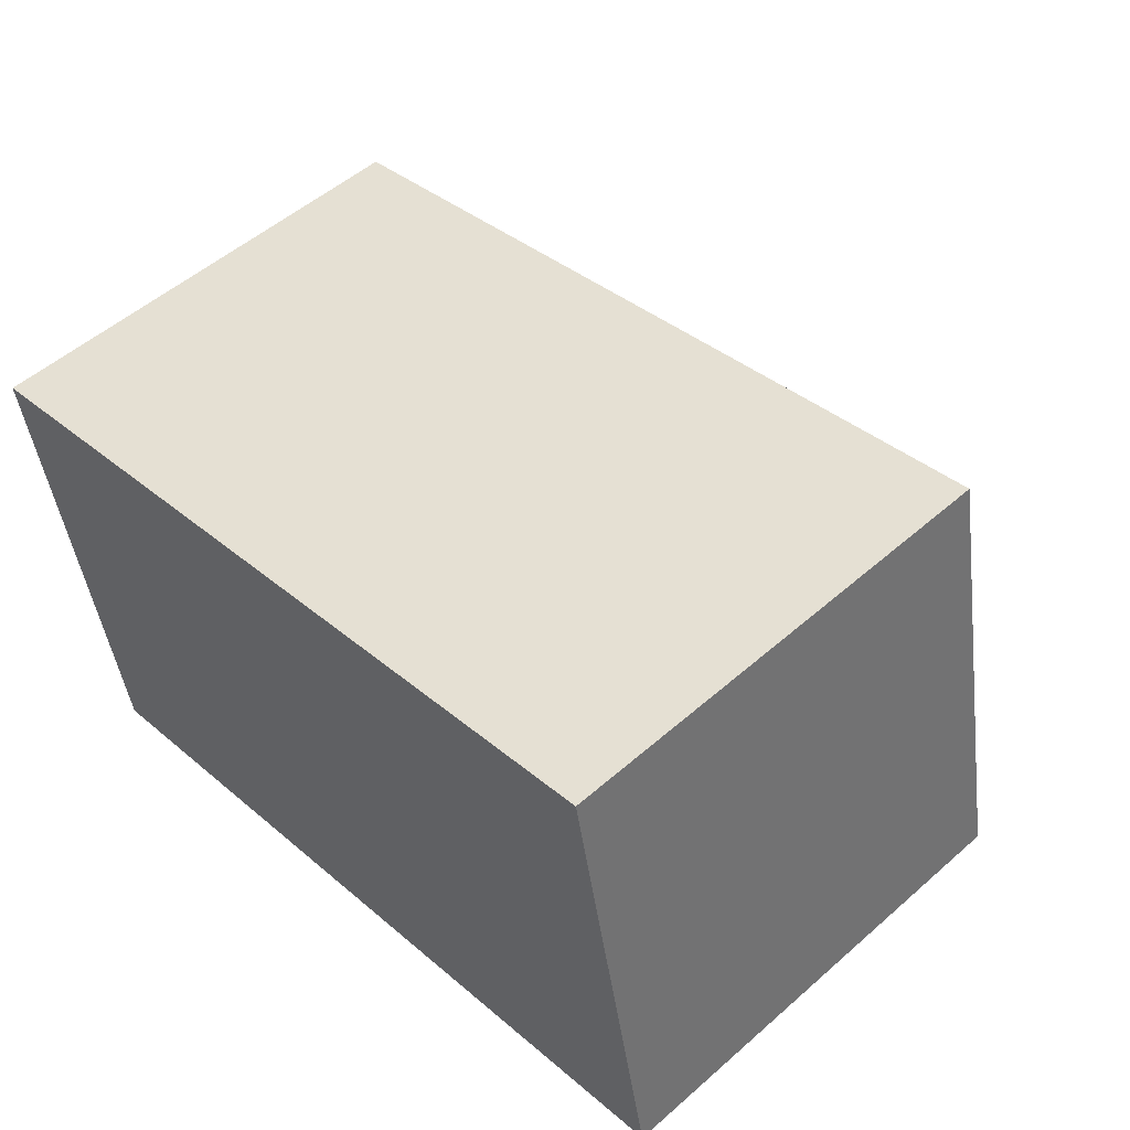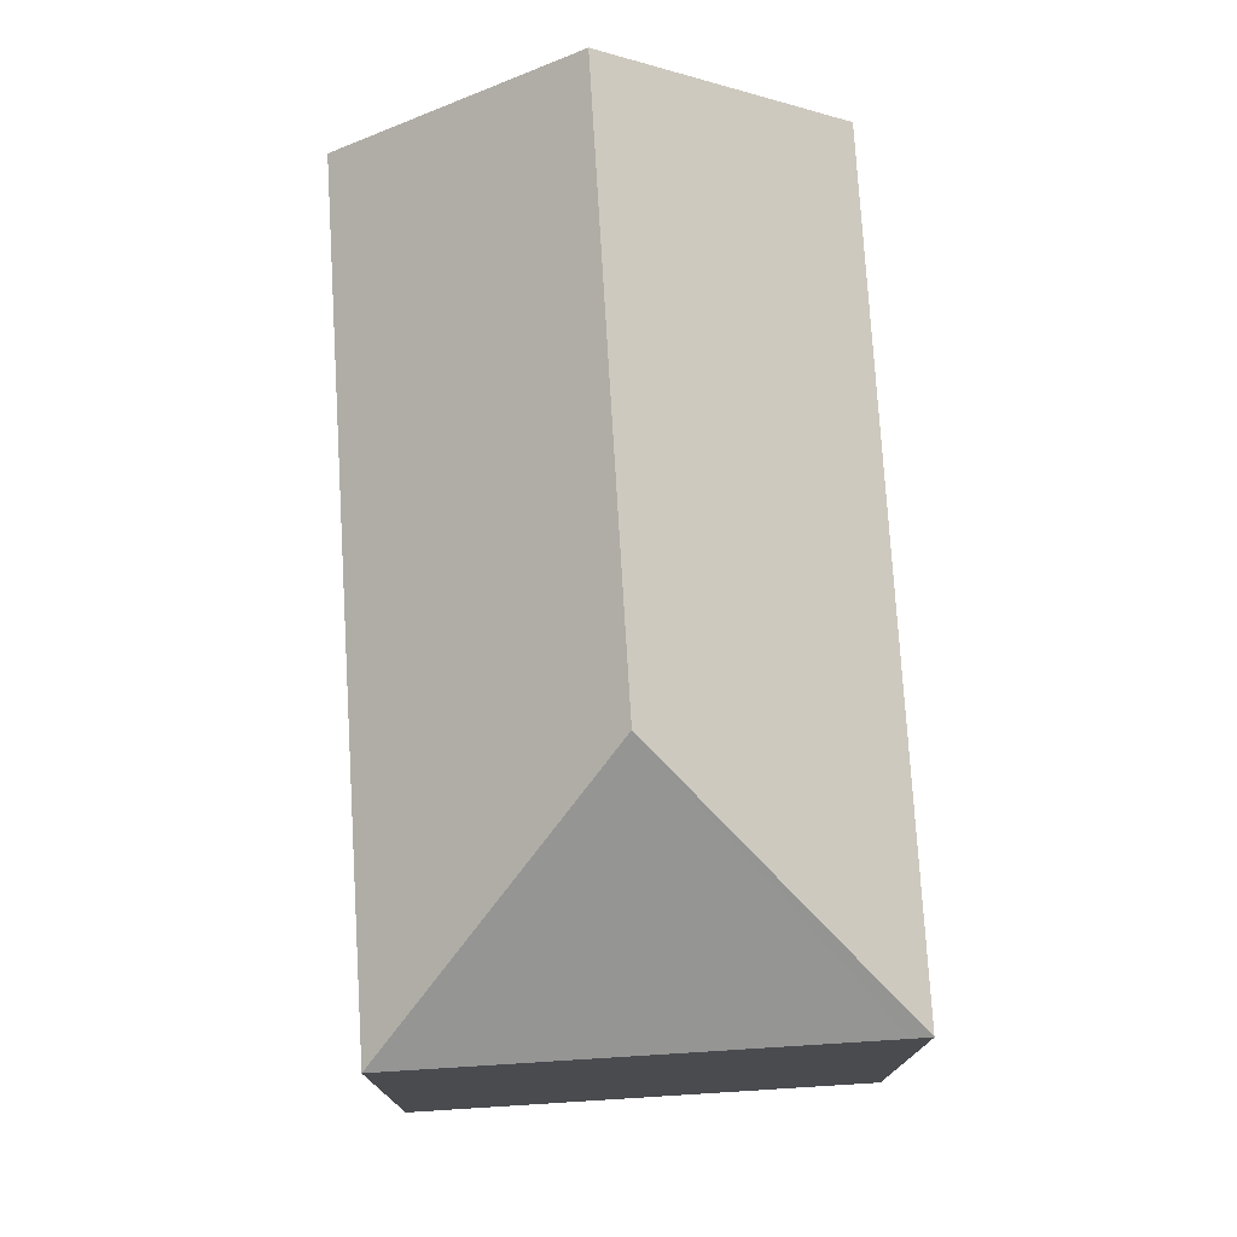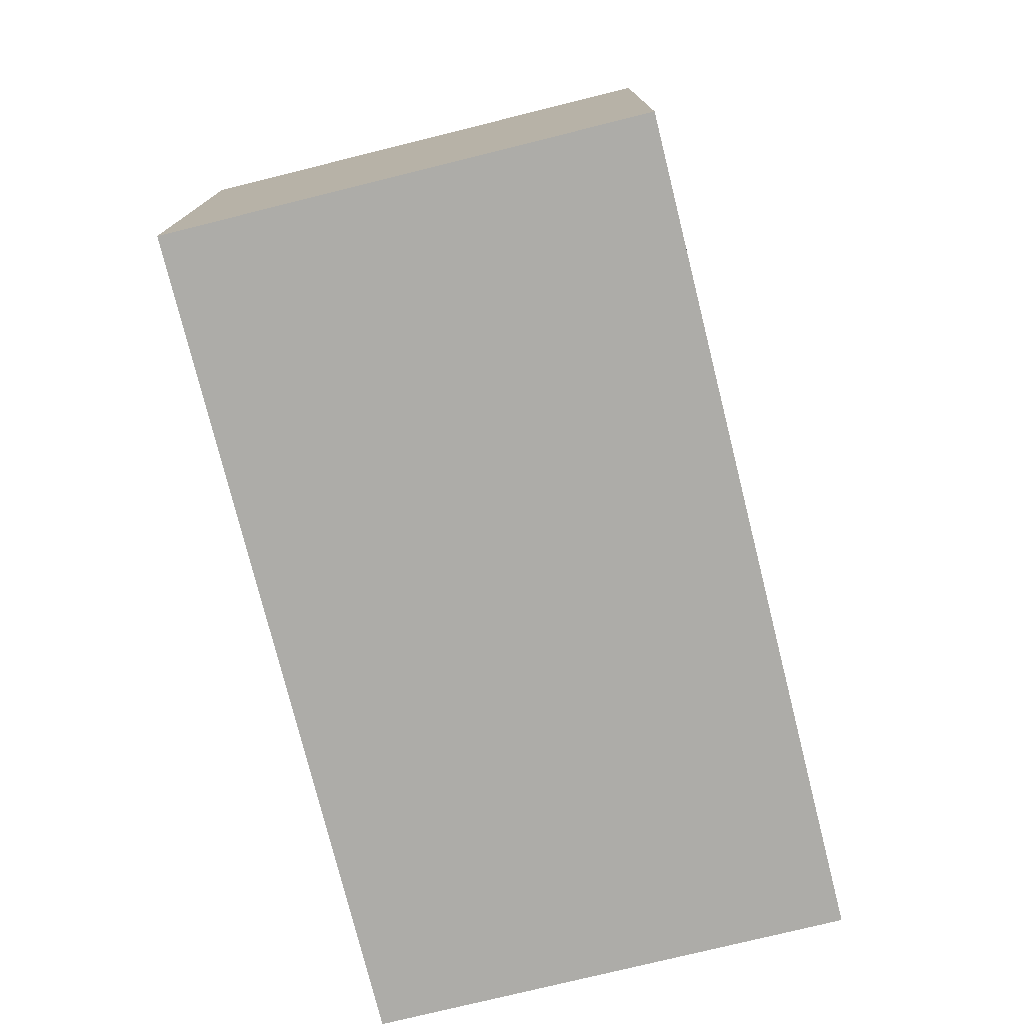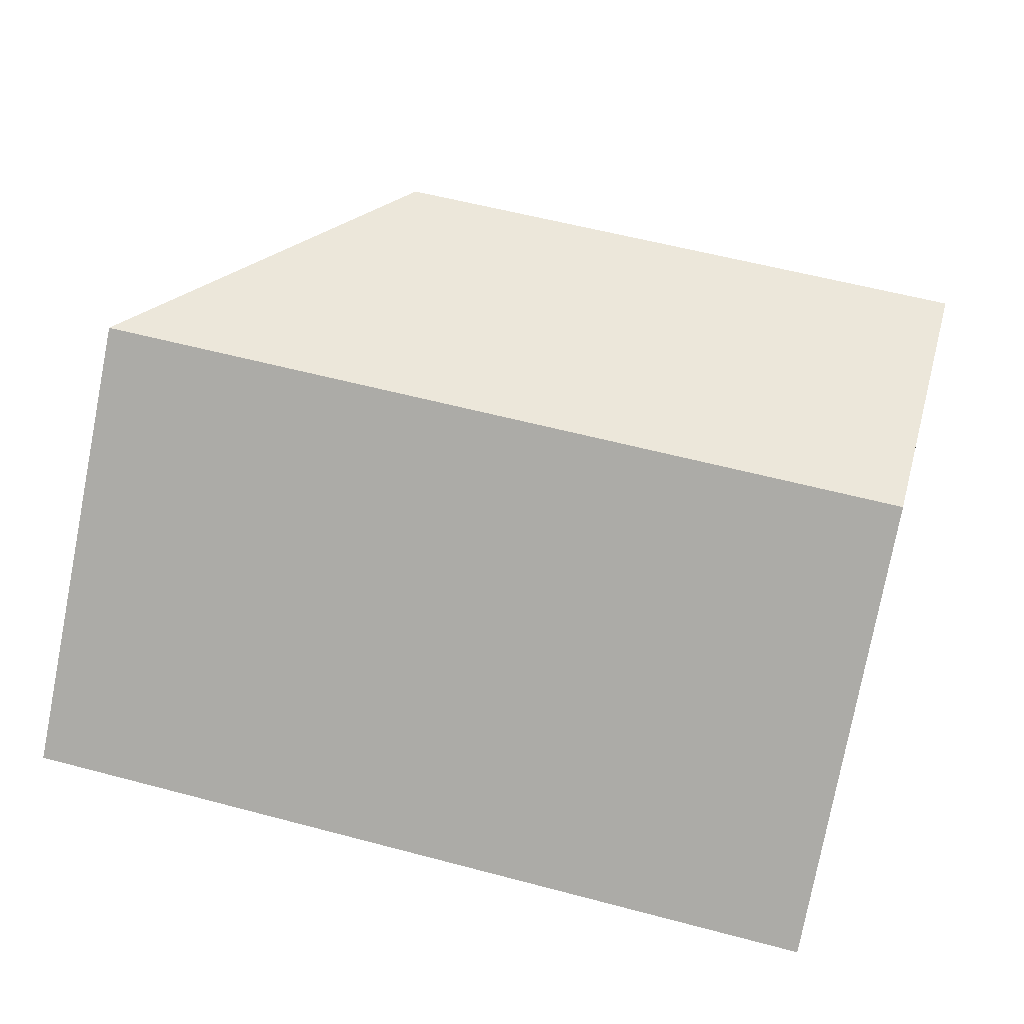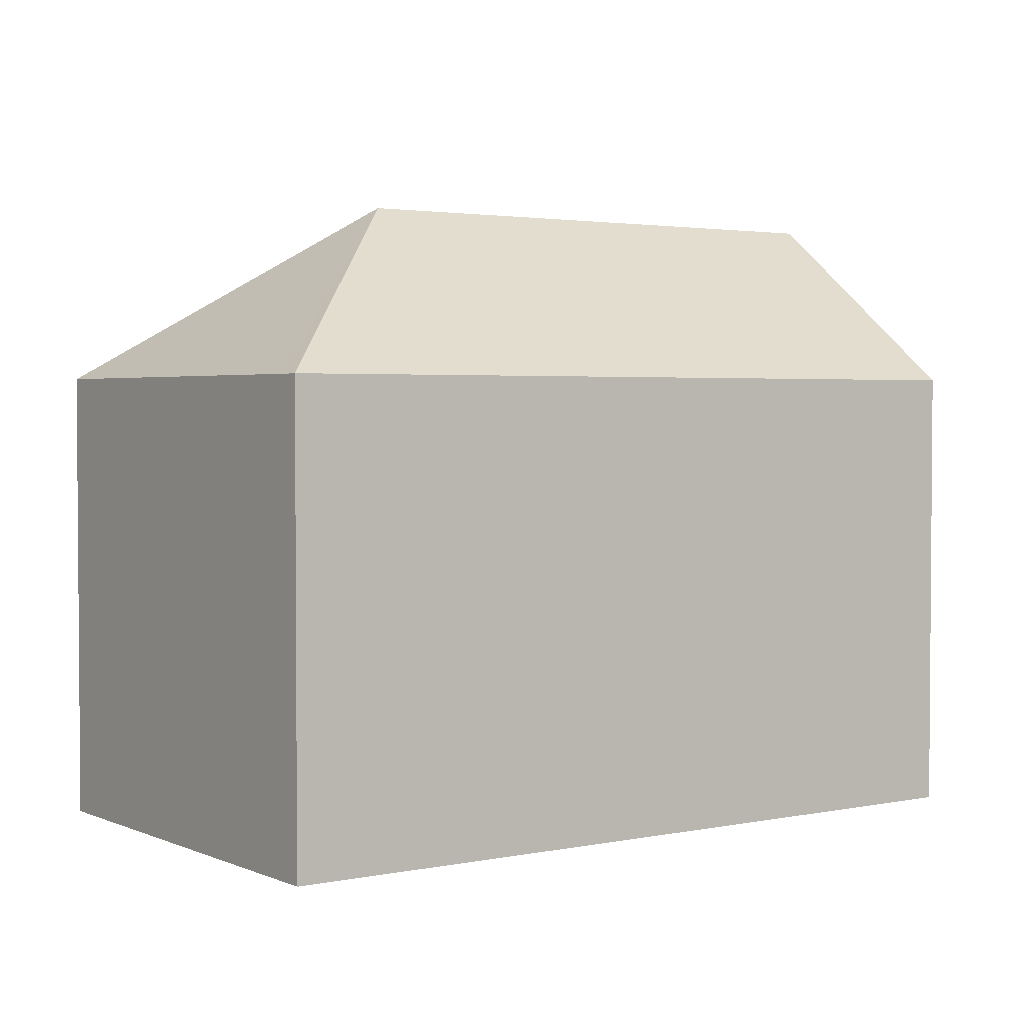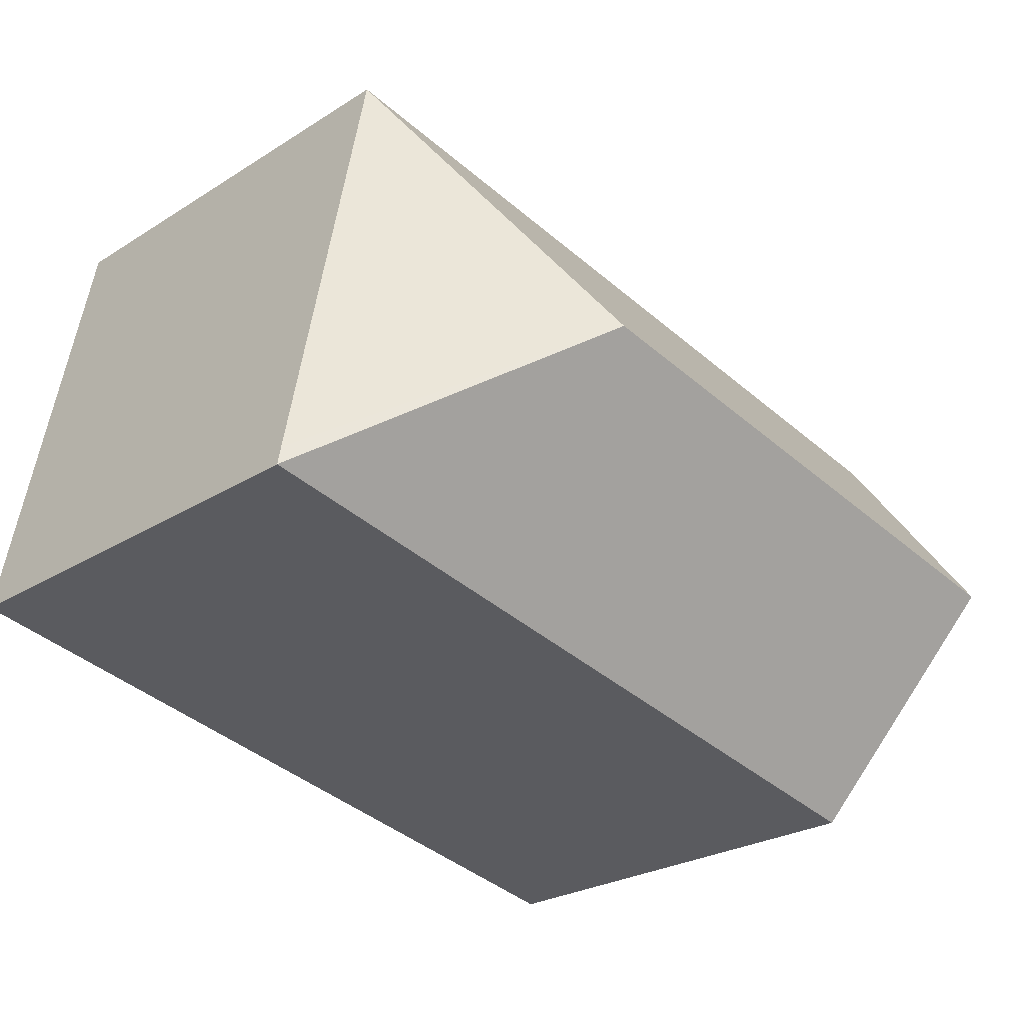
<metadata>
{"format":"obj","ext":"obj","renderer":"f3d","projection":"perspective","resolution":1024,"background":"white","views":[{"elev":52.2,"azim":46.6,"up":"+Z"},{"elev":75.7,"azim":75.3,"up":"+Y"},{"elev":-76.6,"azim":92.8,"up":"+Y"},{"elev":-77.2,"azim":169.1,"up":"+Z"},{"elev":2.6,"azim":133.5,"up":"+Y"},{"elev":-25.6,"azim":135.1,"up":"+Z"}]}
</metadata>
<code>
v  1.034 14.85 -5.311
v  20.44 10.76 -6.977
v  2.067 10.76 -10.62
v  14.1 14.85 -2.721
v  20.36 10.75 -6.541
v  18.36 10.76 3.635
v  0.092 11.12 -0.474
v  0 10.75 6.585e-16
v  18.36 -2.226e-16 3.635
v  0 0 0
v  20.44 4.272e-16 -6.977
v  20.36 4.005e-16 -6.541
v  2.067 6.503e-16 -10.62
v  1.034 3.252e-16 -5.311
v  0.092 2.902e-17 -0.474
g defaultobject
f 1 2 3
f 2 1 4
f 4 5 2
f 5 4 6
f 7 4 1
f 4 7 8
f 4 8 6
f 8 9 6
f 9 8 10
f 9 5 6
f 5 9 2
f 2 9 11
f 11 9 12
f 11 3 2
f 3 11 13
f 13 1 3
f 1 13 7
f 7 13 8
f 8 13 14
f 8 14 10
f 10 14 15
f 12 13 11
f 13 12 9
f 13 9 14
f 14 9 10
f 14 10 15

</code>
